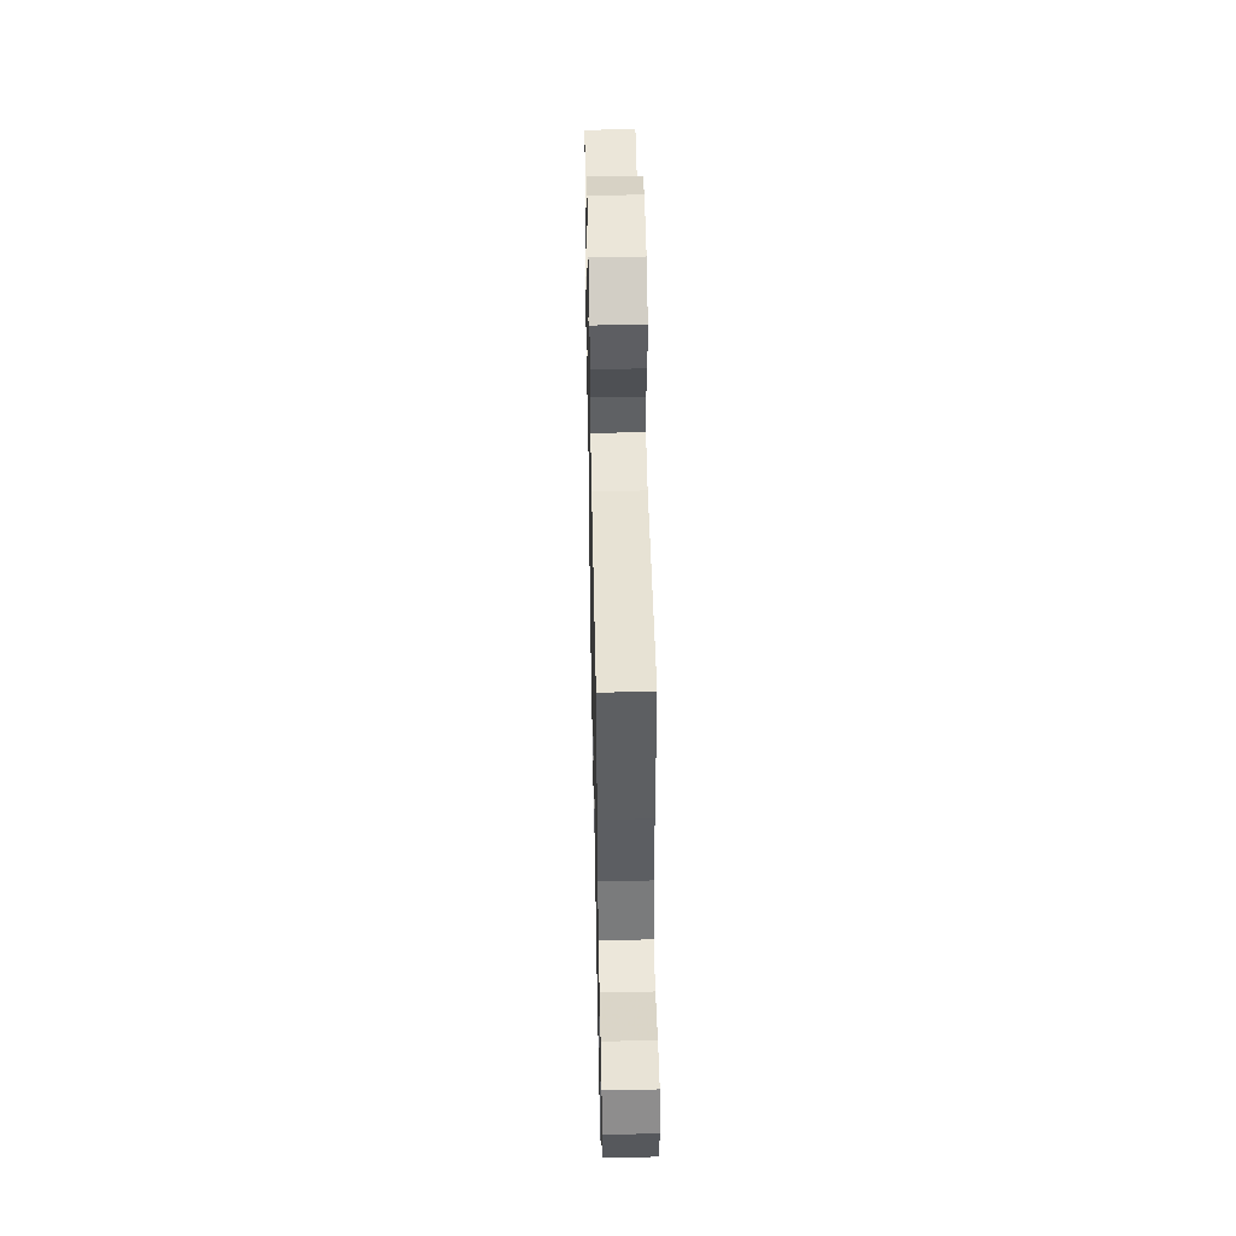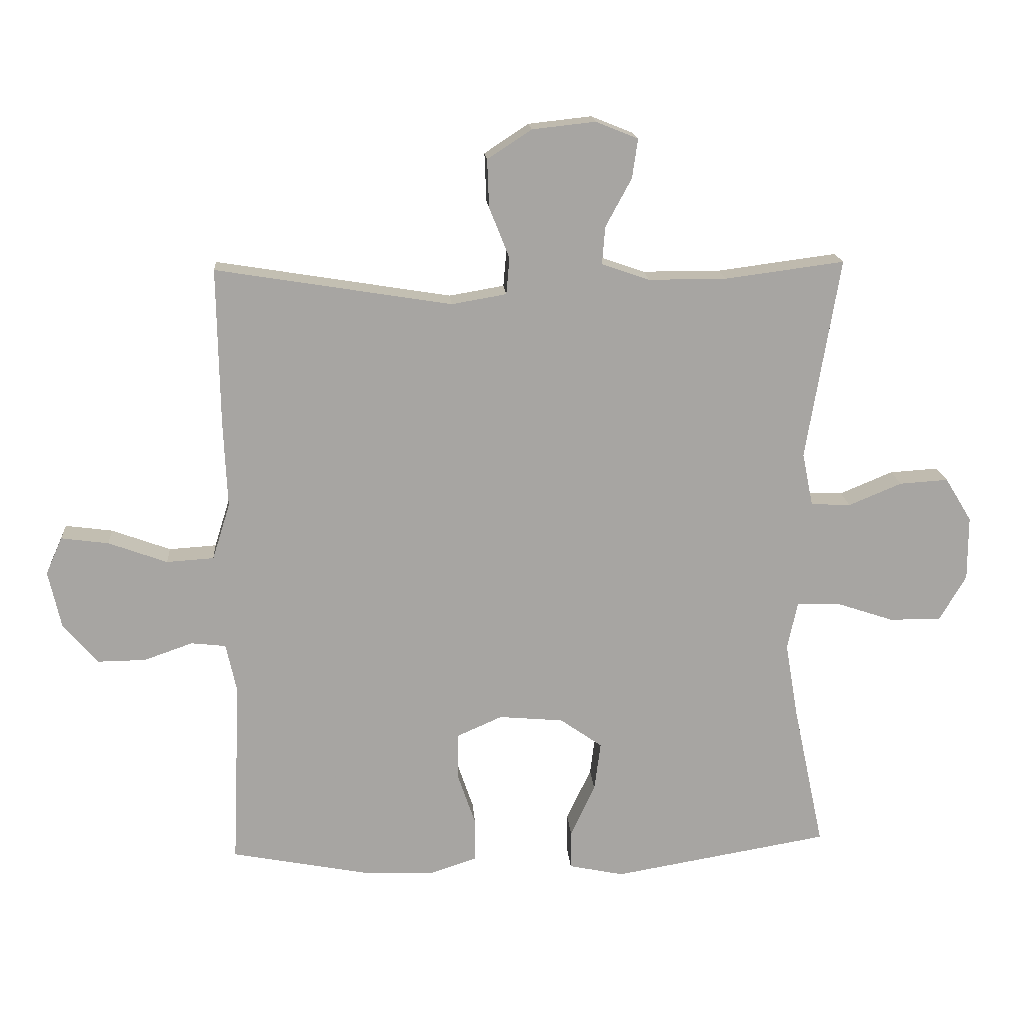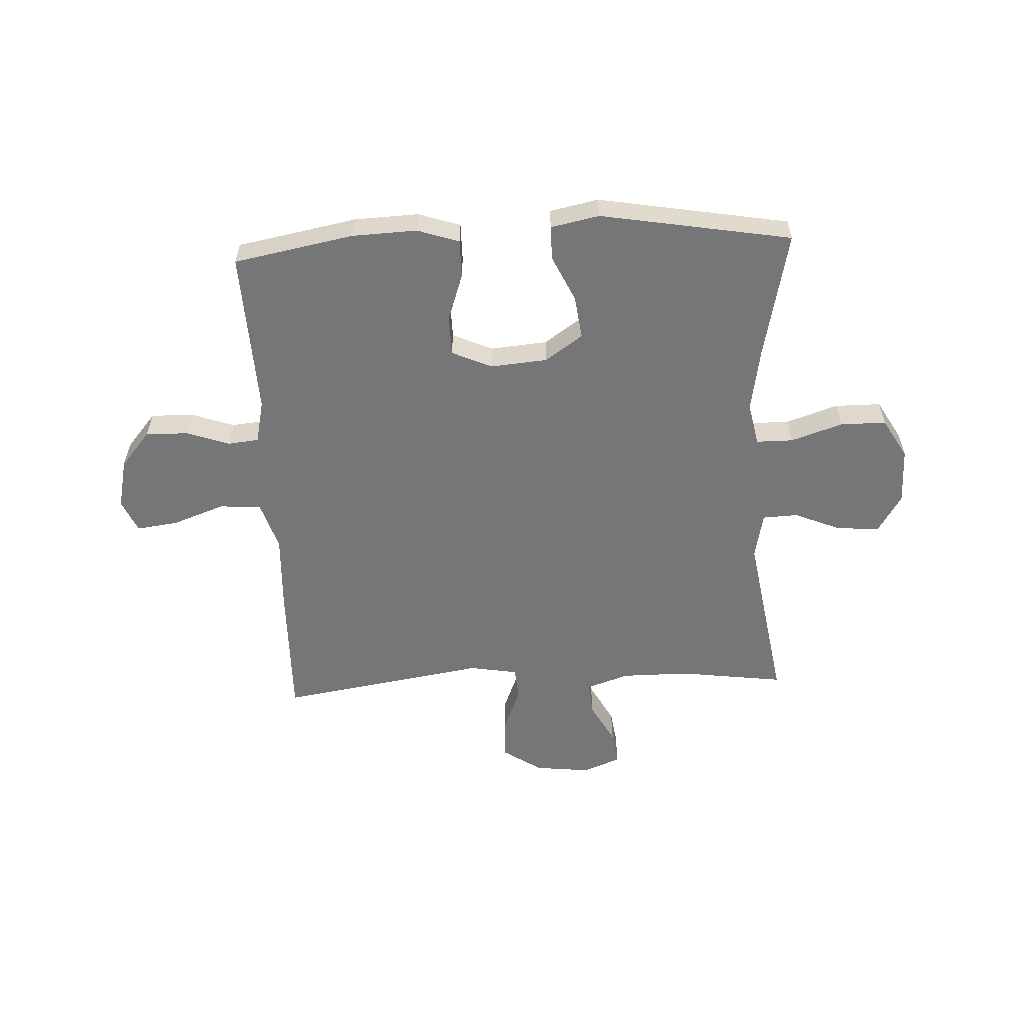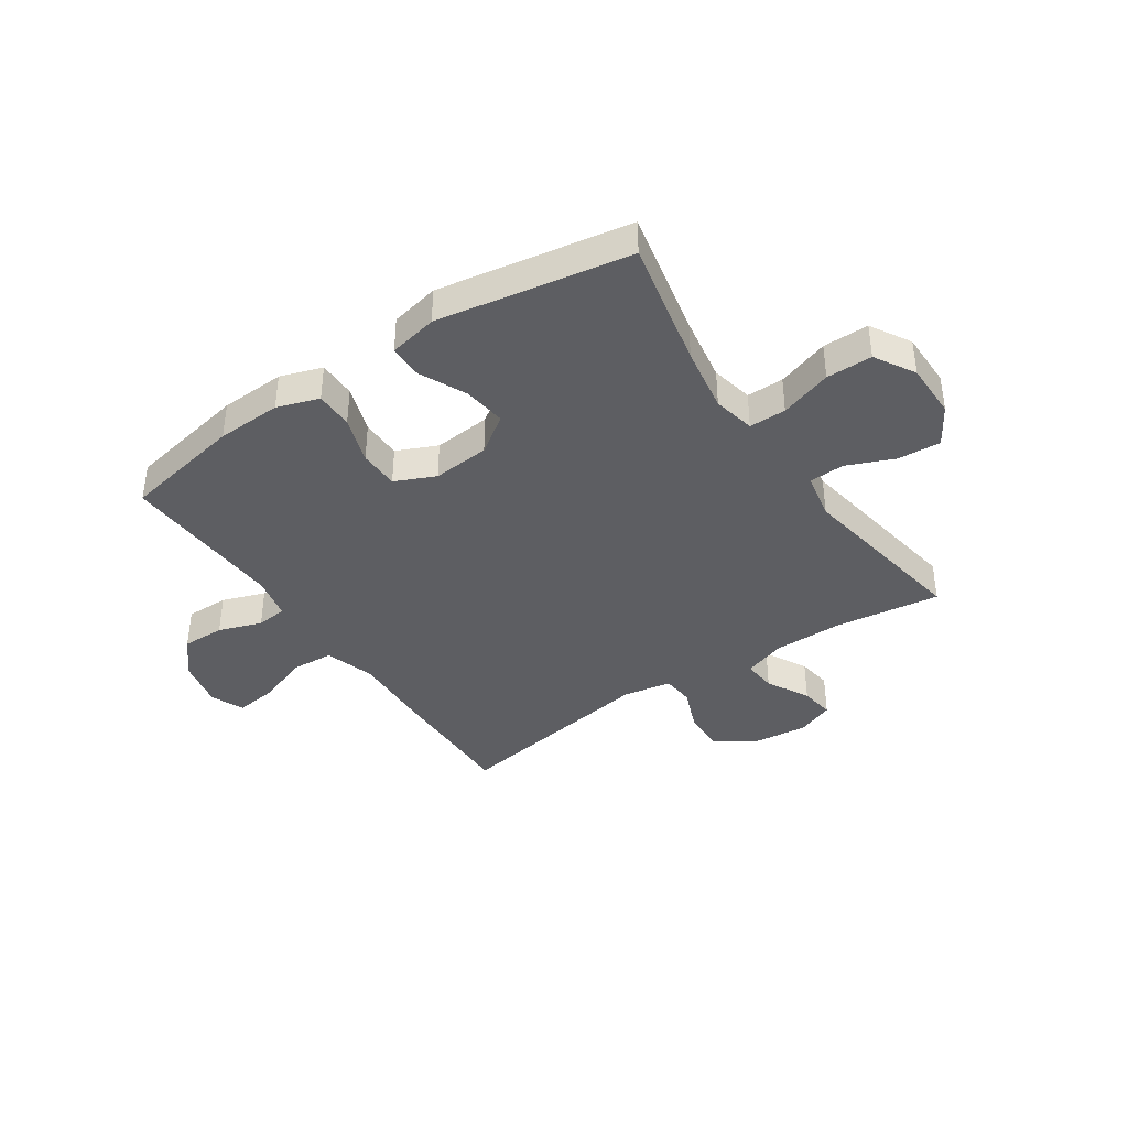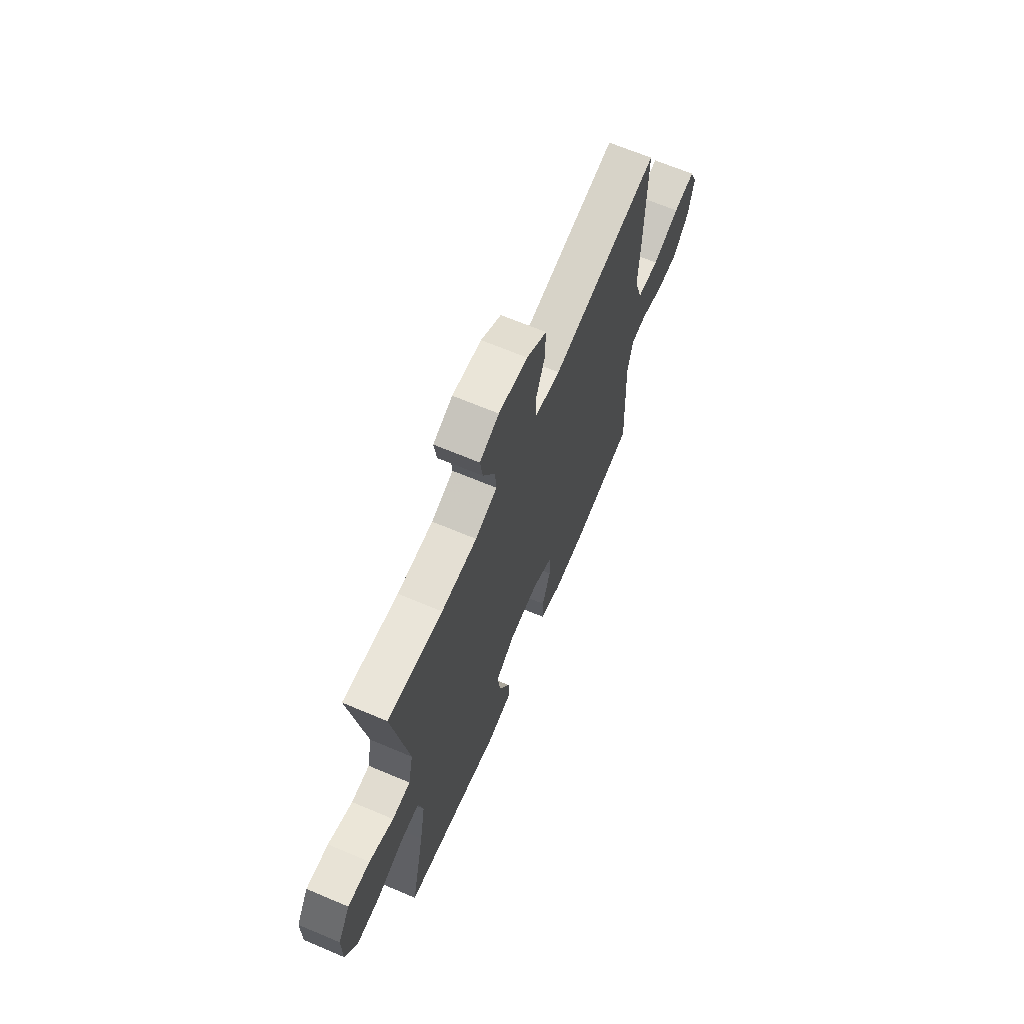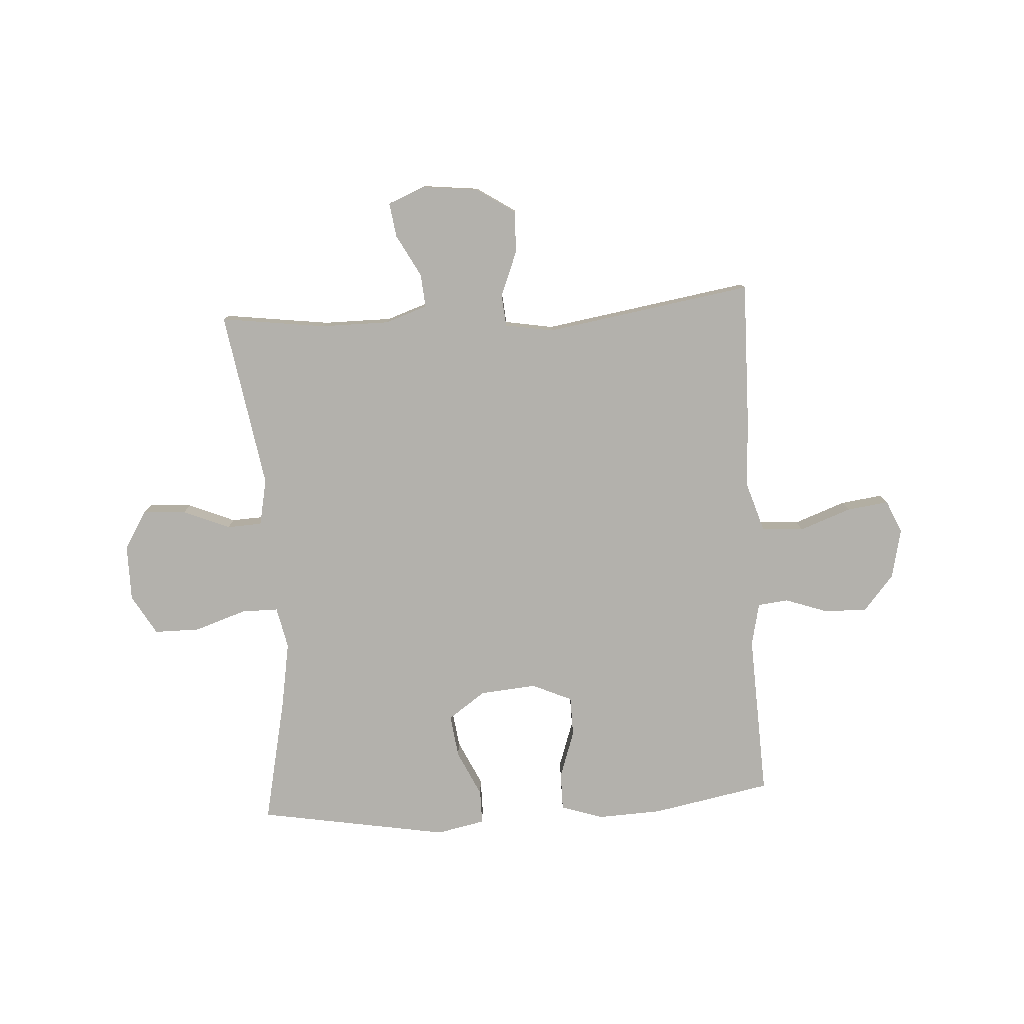
<metadata>
{"format":"obj","ext":"obj","renderer":"f3d","projection":"perspective","resolution":1024,"background":"white","views":[{"elev":49.2,"azim":88.8,"up":"+Z"},{"elev":16.5,"azim":175.9,"up":"+Z"},{"elev":-56.9,"azim":-177.3,"up":"+Y"},{"elev":-39.3,"azim":-146.0,"up":"+Y"},{"elev":66.5,"azim":-67.0,"up":"+Z"},{"elev":-79.0,"azim":3.5,"up":"+Y"}]}
</metadata>
<code>
v -0.5 0.07 0.5
v -0.311 0.07 0.475
v -0.188 0.07 0.475
v -0.112 0.07 0.501
v -0.117 0.07 0.561
v -0.158 0.07 0.637
v -0.167 0.07 0.699
v -0.1 0.07 0.726
v 0 0.07 0.715
v 0.07 0.07 0.669
v 0.067 0.07 0.593
v 0.035 0.07 0.513
v 0.04 0.07 0.455
v 0.127 0.07 0.44
v 0.5 0.07 0.5
v 0.496 0.07 0.252
v 0.49 0.07 0.115
v 0.518 0.07 0.026
v 0.593 0.07 0.021
v 0.686 0.07 0.055
v 0.761 0.07 0.065
v 0.787 0.07 0.006
v 0.767 0.07 -0.084
v 0.713 0.07 -0.148
v 0.636 0.07 -0.147
v 0.559 0.07 -0.12
v 0.504 0.07 -0.126
v 0.487 0.07 -0.204
v 0.5 0.07 -0.5
v 0.285 0.07 -0.541
v 0.169 0.07 -0.546
v 0.094 0.07 -0.521
v 0.094 0.07 -0.453
v 0.123 0.07 -0.368
v 0.122 0.07 -0.296
v 0.05 0.07 -0.264
v -0.052 0.07 -0.273
v -0.119 0.07 -0.32
v -0.109 0.07 -0.397
v -0.07 0.07 -0.48
v -0.07 0.07 -0.541
v -0.157 0.07 -0.559
v -0.5 0.07 -0.5
v -0.451 0.07 -0.27
v -0.431 0.07 -0.152
v -0.447 0.07 -0.077
v -0.513 0.07 -0.077
v -0.606 0.07 -0.108
v -0.688 0.07 -0.108
v -0.73 0.07 -0.036
v -0.73 0.07 0.065
v -0.688 0.07 0.134
v -0.611 0.07 0.129
v -0.527 0.07 0.094
v -0.464 0.07 0.097
v -0.447 0.07 0.181
v -0.5 0 0.5
v -0.311 0 0.475
v -0.188 0 0.475
v -0.112 0 0.501
v -0.117 0 0.561
v -0.158 0 0.637
v -0.167 0 0.699
v -0.1 0 0.726
v 0 0 0.715
v 0.07 0 0.669
v 0.067 0 0.593
v 0.035 0 0.513
v 0.04 0 0.455
v 0.127 0 0.44
v 0.5 0 0.5
v 0.496 0 0.252
v 0.49 0 0.115
v 0.518 0 0.026
v 0.593 0 0.021
v 0.686 0 0.055
v 0.761 0 0.065
v 0.787 0 0.006
v 0.767 0 -0.084
v 0.713 0 -0.148
v 0.636 0 -0.147
v 0.559 0 -0.12
v 0.504 0 -0.126
v 0.487 0 -0.204
v 0.5 0 -0.5
v 0.285 0 -0.541
v 0.169 0 -0.546
v 0.094 0 -0.521
v 0.094 0 -0.453
v 0.123 0 -0.368
v 0.122 0 -0.296
v 0.05 0 -0.264
v -0.052 0 -0.273
v -0.119 0 -0.32
v -0.109 0 -0.397
v -0.07 0 -0.48
v -0.07 0 -0.541
v -0.157 0 -0.559
v -0.5 0 -0.5
v -0.451 0 -0.27
v -0.431 0 -0.152
v -0.447 0 -0.077
v -0.513 0 -0.077
v -0.606 0 -0.108
v -0.688 0 -0.108
v -0.73 0 -0.036
v -0.73 0 0.065
v -0.688 0 0.134
v -0.611 0 0.129
v -0.527 0 0.094
v -0.464 0 0.097
v -0.447 0 0.181
f 51 52 53 54
f 51 54 55
f 50 51 55
f 47 48 49 50
f 46 47 50 55
f 45 46 55 56
f 41 42 43 44
f 39 40 41 44
f 38 39 44 45
f 37 38 45 56
f 31 32 33 34
f 31 34 35
f 28 29 30 31
f 27 28 31 35
f 23 24 25 26
f 23 26 27
f 22 23 27
f 19 20 21 22
f 18 19 22 27
f 17 18 27 35
f 14 15 16 17
f 13 14 17 35
f 9 10 11 12
f 9 12 13
f 5 6 7 8
f 4 5 8 9
f 37 56 1 2
f 36 37 2 3
f 35 36 3 4
f 4 9 13 35
f 110 109 108 107
f 111 110 107
f 111 107 106
f 106 105 104 103
f 111 106 103 102
f 112 111 102 101
f 100 99 98 97
f 100 97 96 95
f 101 100 95 94
f 112 101 94 93
f 90 89 88 87
f 91 90 87
f 87 86 85 84
f 91 87 84 83
f 82 81 80 79
f 83 82 79
f 83 79 78
f 78 77 76 75
f 83 78 75 74
f 91 83 74 73
f 73 72 71 70
f 91 73 70 69
f 68 67 66 65
f 69 68 65
f 64 63 62 61
f 65 64 61 60
f 58 57 112 93
f 59 58 93 92
f 60 59 92 91
f 91 69 65 60
f 1 57 58 2
f 2 58 59 3
f 3 59 60 4
f 4 60 61 5
f 5 61 62 6
f 6 62 63 7
f 7 63 64 8
f 8 64 65 9
f 9 65 66 10
f 10 66 67 11
f 11 67 68 12
f 12 68 69 13
f 13 69 70 14
f 14 70 71 15
f 15 71 72 16
f 16 72 73 17
f 17 73 74 18
f 18 74 75 19
f 19 75 76 20
f 20 76 77 21
f 21 77 78 22
f 22 78 79 23
f 23 79 80 24
f 24 80 81 25
f 25 81 82 26
f 26 82 83 27
f 27 83 84 28
f 28 84 85 29
f 29 85 86 30
f 30 86 87 31
f 31 87 88 32
f 32 88 89 33
f 33 89 90 34
f 34 90 91 35
f 35 91 92 36
f 36 92 93 37
f 37 93 94 38
f 38 94 95 39
f 39 95 96 40
f 40 96 97 41
f 41 97 98 42
f 42 98 99 43
f 43 99 100 44
f 44 100 101 45
f 45 101 102 46
f 46 102 103 47
f 47 103 104 48
f 48 104 105 49
f 49 105 106 50
f 50 106 107 51
f 51 107 108 52
f 52 108 109 53
f 53 109 110 54
f 54 110 111 55
f 55 111 112 56
f 56 112 57 1

</code>
